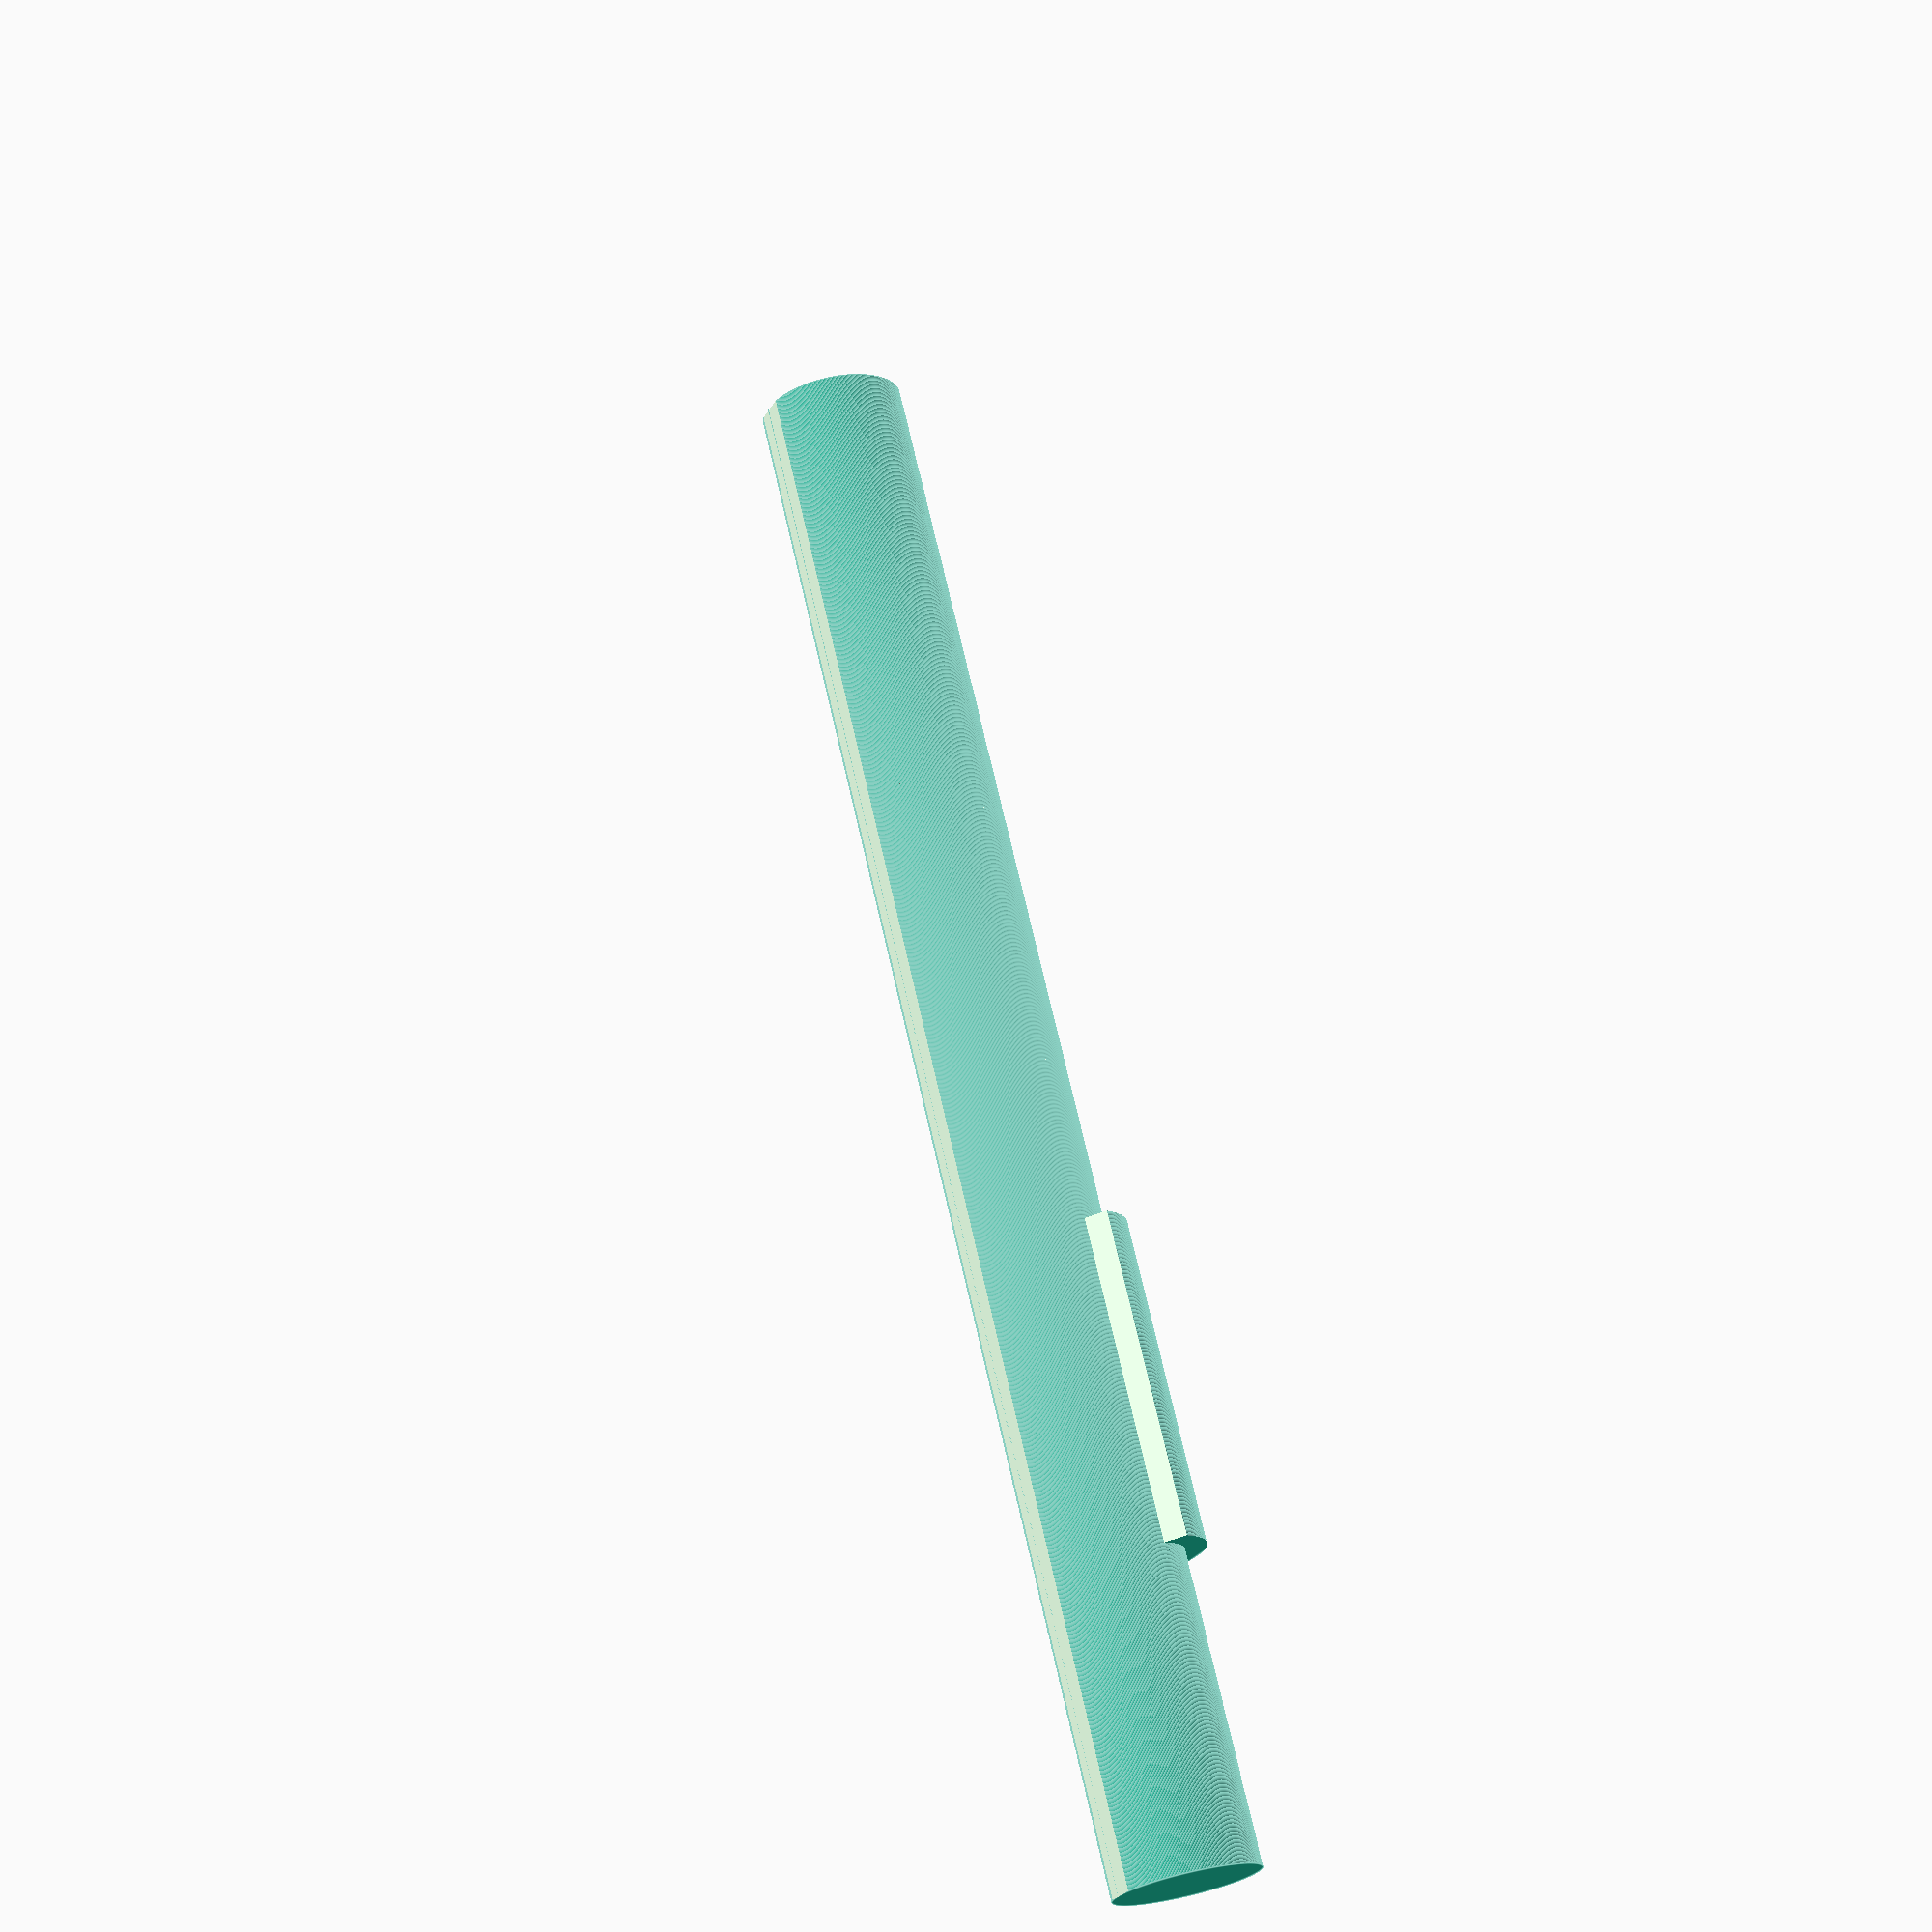
<openscad>
total_length=215;
inner_length=170;
outter_diameter=20;
wall=1.5;

lip_piece_length=45;
lip_piece_thickness=3;
lip_hole_distance=65;
lip_hole_radius_inner=9;
lip_hole_radius_outter=3;
lip_hole_width=7;



/* [Hidden] */
circle_points=350;


/* derived */
outter_radius=outter_diameter/2;
inner_radius=outter_radius-wall;
lip_piece_width=2*outter_radius+2*lip_piece_thickness;

module main_cylinder(){
/* * MAIN CYLINDER * */
 difference(){
  //outter cylinder
  cylinder(h=total_length,r=outter_radius,$fn=circle_points);
  //inner cylinder
  translate([0,0,total_length-inner_length]){
   cylinder(h=inner_length+1,r=inner_radius,$fn=circle_points);
  }
 }
}



/* * LIP PIECE * */
module lip_piece(){



 difference(){

   // cube
	translate([-lip_piece_width/2,0,0]){
    cube([lip_piece_width,outter_radius+lip_piece_thickness,lip_piece_length]);
  }

  //inner cylinder (="outter main cylinder")
  translate([0,0,-1]){  
    cylinder(h=total_length,r=outter_radius,$fn=circle_points);
  
  //outter cylinder
    difference(){
       cylinder(h=total_length,r=outter_radius+lip_piece_thickness*3,$fn=circle_points);
       cylinder(h=total_length,r=outter_radius+lip_piece_thickness,$fn=circle_points);
    } //of difference
  }//of translate


//cut off mouthpiece so we don't get overhang
translate([outter_radius,-outter_radius,-1]){  
 rotate([0,0,45]){
 cube([outter_radius*2,outter_radius,total_length]);
 }
}

translate([-outter_radius*2,0,-1]){  
 rotate([0,0,-45]){
 cube([outter_radius*2,outter_radius,total_length]);
 }
}


 } //of difference

}

/* * LIP HOLE * */

module lip_hole(){
rotate([0,90,90]){  
 hull(){
   cylinder(r1=lip_hole_radius_inner,r2=lip_hole_radius_outter,h=wall+lip_piece_thickness+3,$fn=circle_points);
   translate([lip_hole_width-lip_hole_radius_outter,0,0]){
     cylinder(r1=lip_hole_radius_inner,r2=lip_hole_radius_outter,h=wall+lip_piece_thickness+3,$fn=circle_points);
  }
 }
}

}


module flute_head(){
translate([0,0,outter_radius]){
rotate([90,0,90]){
difference(){
 union(){
  main_cylinder();
  translate([0,0,lip_hole_distance-lip_piece_length/2]){
    lip_piece();
  }
 } //of union
 translate([0,inner_radius-2,lip_hole_distance+lip_hole_width/4]){
  lip_hole();
 }
} //diference

} //rotate
}
}
//main program

difference(){
flute_head();

//build plate
translate([-1,-outter_radius,0]){
 cube([total_length+2,outter_diameter,0.3]);
}

}

/**   test print
 total_length=80;
 inner_length=70;
 main_cylinder();
}

**/
</openscad>
<views>
elev=352.7 azim=299.9 roll=243.7 proj=p view=edges
</views>
